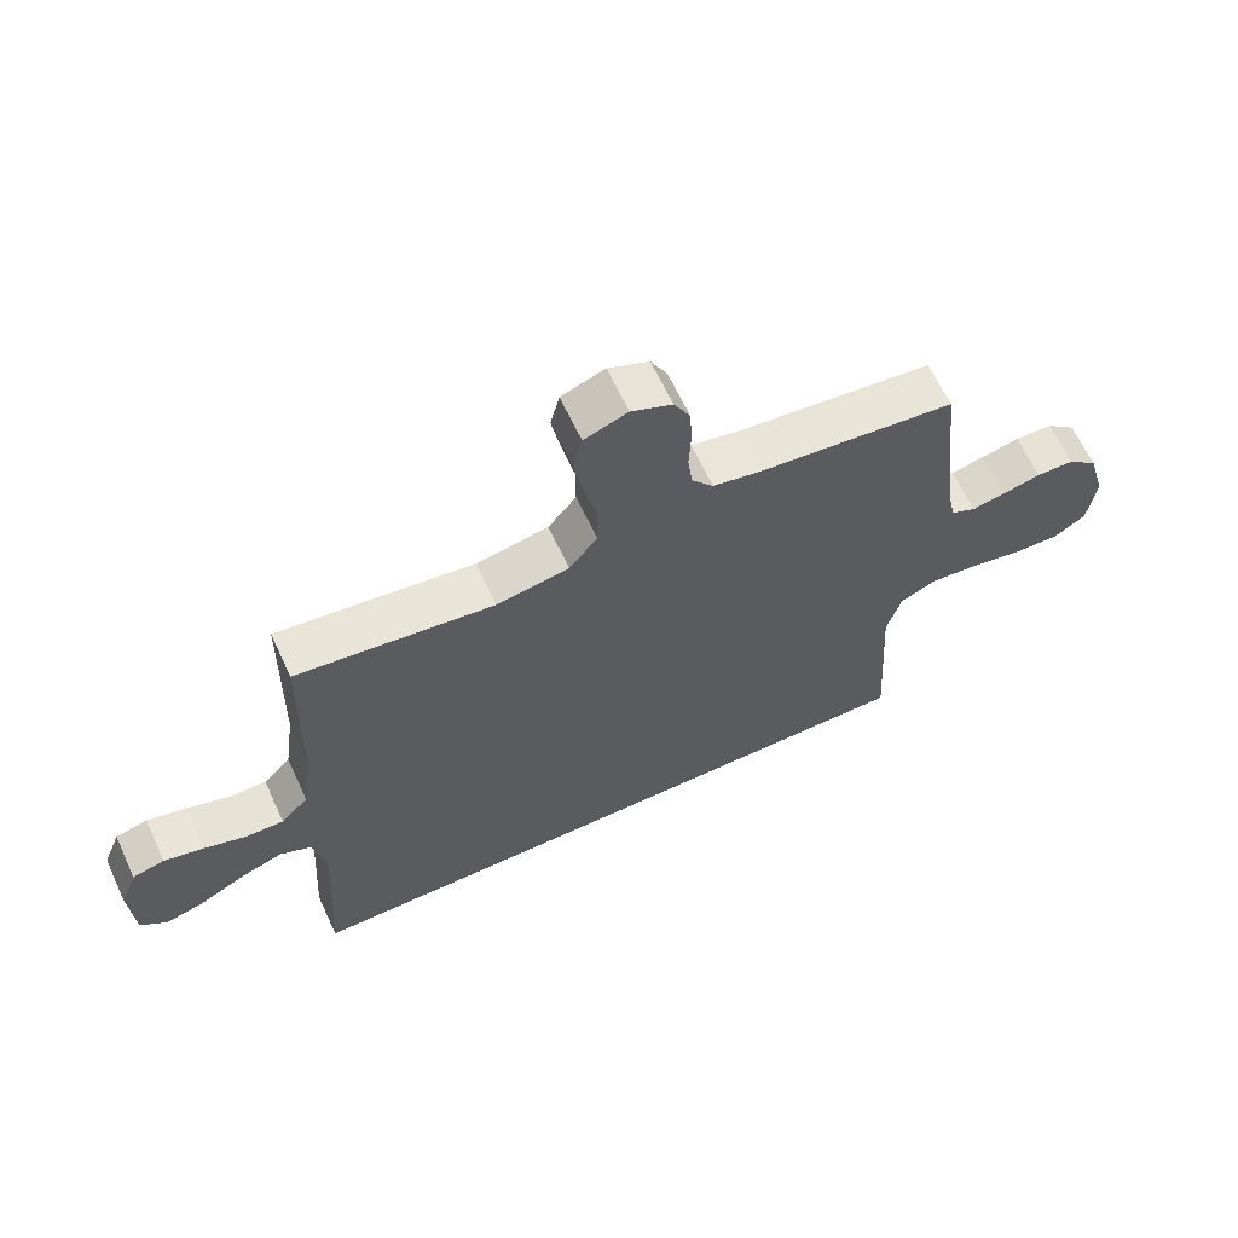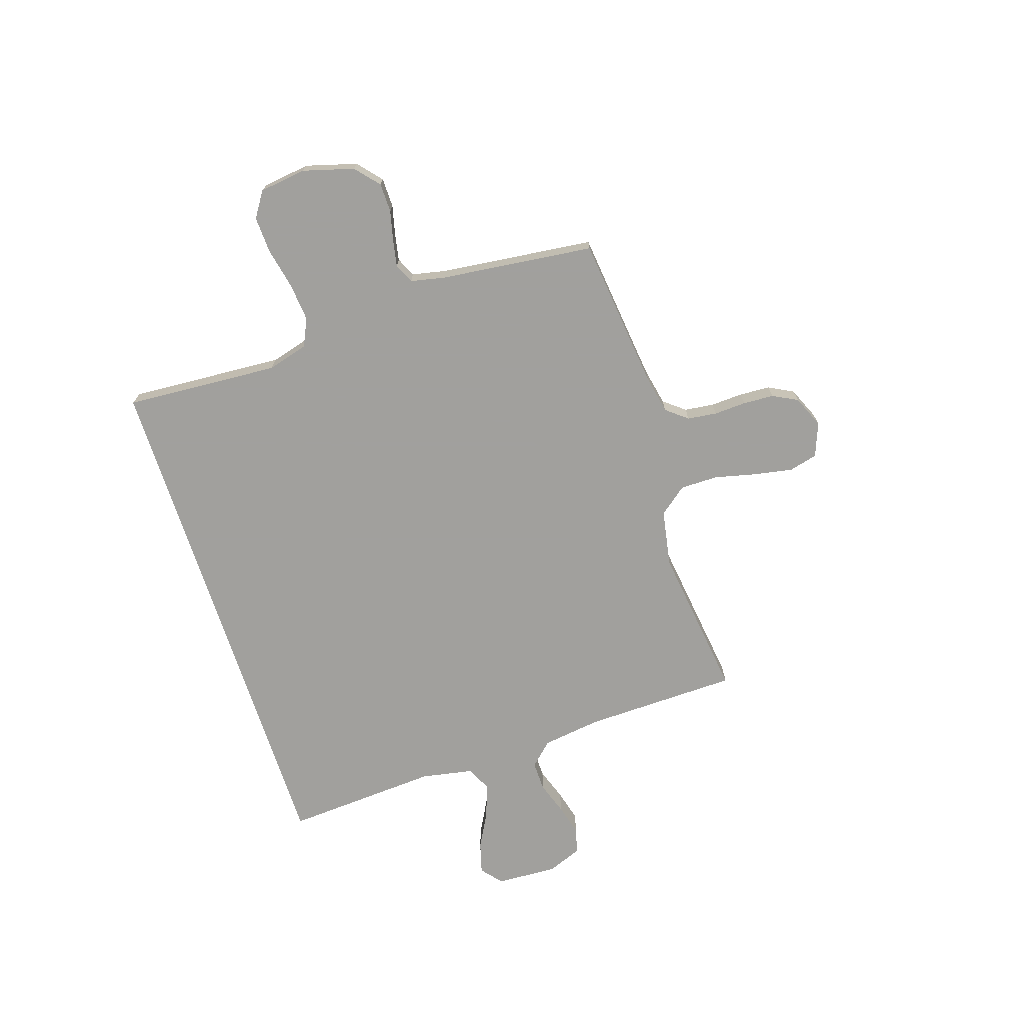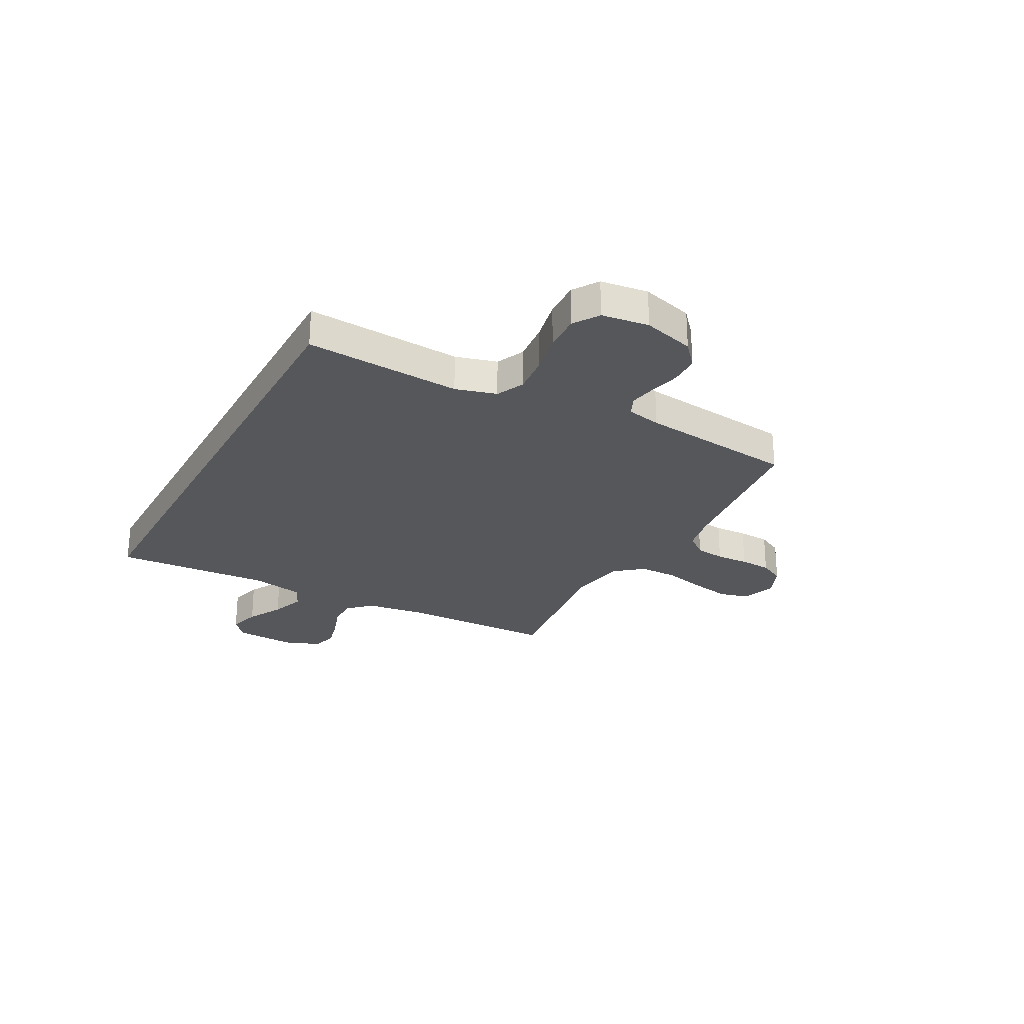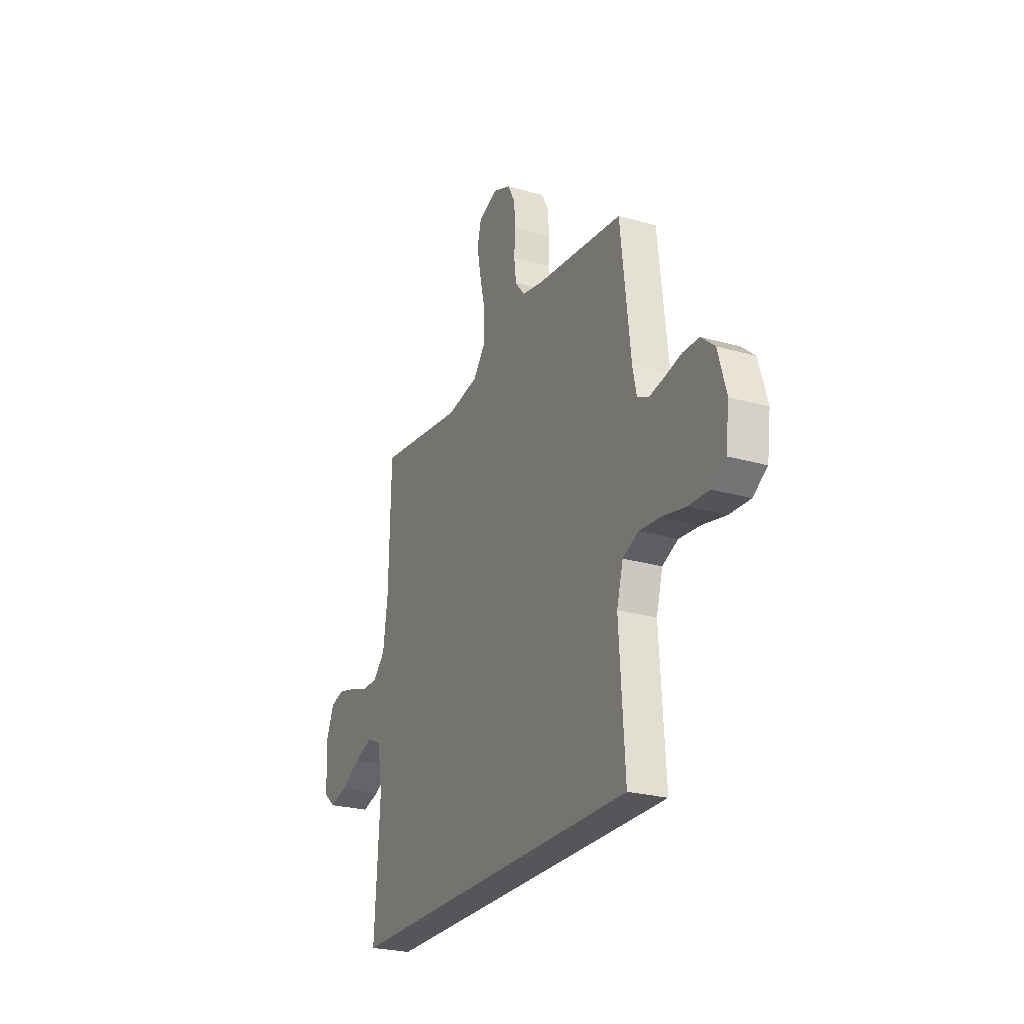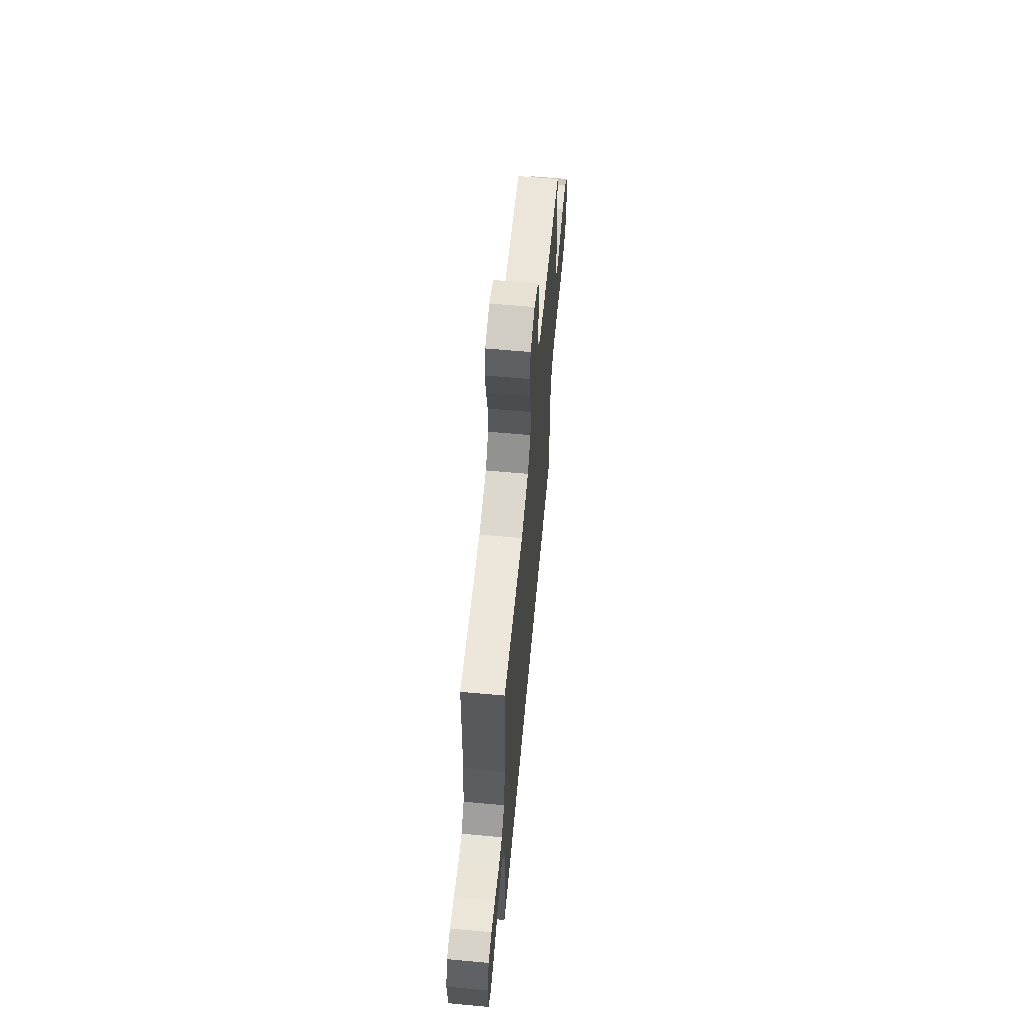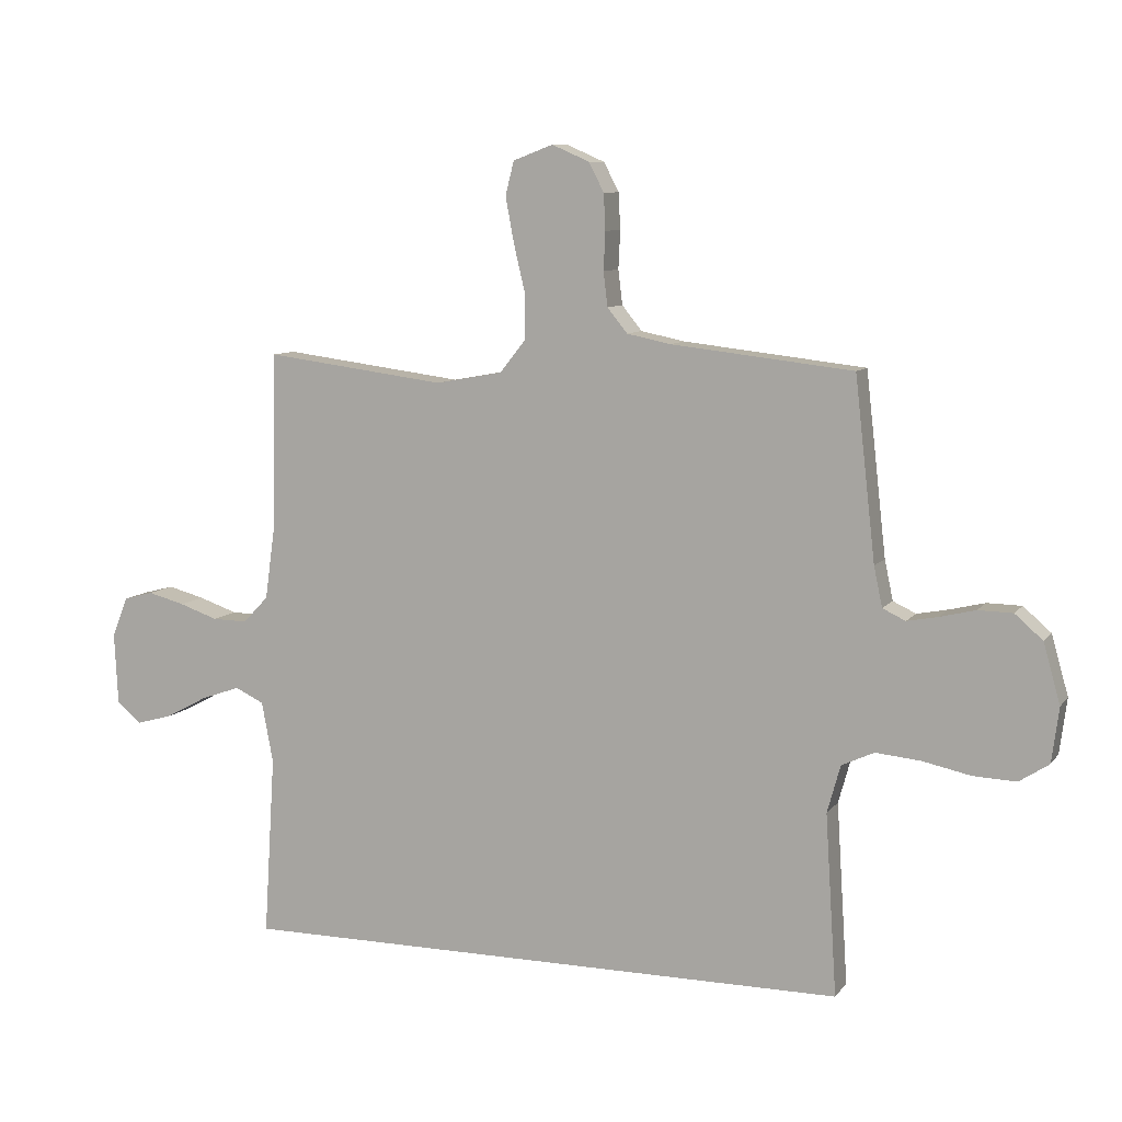
<metadata>
{"format":"obj","ext":"obj","renderer":"f3d","projection":"perspective","resolution":1024,"background":"white","views":[{"elev":64.4,"azim":155.1,"up":"+Z"},{"elev":-71.7,"azim":-72.0,"up":"+Y"},{"elev":-26.4,"azim":-118.4,"up":"+Y"},{"elev":-25.1,"azim":-114.9,"up":"+Z"},{"elev":61.7,"azim":95.3,"up":"+Z"},{"elev":8.8,"azim":-159.0,"up":"+Z"}]}
</metadata>
<code>
v 0.5 0.07 0.5
v 0.507 0.07 0.2
v 0.523 0.07 0.085
v 0.565 0.07 0.041
v 0.623 0.07 0.042
v 0.687 0.07 0.064
v 0.748 0.07 0.08
v 0.797 0.07 0.067
v 0.824 0.07 0
v 0.818 0.07 -0.119
v 0.778 0.07 -0.153
v 0.717 0.07 -0.136
v 0.648 0.07 -0.099
v 0.583 0.07 -0.076
v 0.535 0.07 -0.099
v 0.516 0.07 -0.2
v 0.535 0.07 -0.5
v -0.484 0.07 -0.5
v -0.465 0.07 -0.2
v -0.487 0.07 -0.121
v -0.541 0.07 -0.096
v -0.615 0.07 -0.103
v -0.695 0.07 -0.12
v -0.766 0.07 -0.123
v -0.815 0.07 -0.091
v -0.827 0.07 0
v -0.799 0.07 0.099
v -0.753 0.07 0.139
v -0.696 0.07 0.14
v -0.638 0.07 0.126
v -0.586 0.07 0.116
v -0.548 0.07 0.134
v -0.534 0.07 0.2
v -0.5 0.07 0.5
v -0.2 0.07 0.534
v -0.127 0.07 0.549
v -0.094 0.07 0.59
v -0.087 0.07 0.647
v -0.09 0.07 0.71
v -0.087 0.07 0.77
v -0.062 0.07 0.818
v 0 0.07 0.845
v 0.066 0.07 0.82
v 0.08 0.07 0.764
v 0.066 0.07 0.689
v 0.047 0.07 0.609
v 0.047 0.07 0.535
v 0.09 0.07 0.481
v 0.2 0.07 0.461
v 0.5 0 0.5
v 0.507 0 0.2
v 0.523 0 0.085
v 0.565 0 0.041
v 0.623 0 0.042
v 0.687 0 0.064
v 0.748 0 0.08
v 0.797 0 0.067
v 0.824 0 0
v 0.818 0 -0.119
v 0.778 0 -0.153
v 0.717 0 -0.136
v 0.648 0 -0.099
v 0.583 0 -0.076
v 0.535 0 -0.099
v 0.516 0 -0.2
v 0.535 0 -0.5
v -0.484 0 -0.5
v -0.465 0 -0.2
v -0.487 0 -0.121
v -0.541 0 -0.096
v -0.615 0 -0.103
v -0.695 0 -0.12
v -0.766 0 -0.123
v -0.815 0 -0.091
v -0.827 0 0
v -0.799 0 0.099
v -0.753 0 0.139
v -0.696 0 0.14
v -0.638 0 0.126
v -0.586 0 0.116
v -0.548 0 0.134
v -0.534 0 0.2
v -0.5 0 0.5
v -0.2 0 0.534
v -0.127 0 0.549
v -0.094 0 0.59
v -0.087 0 0.647
v -0.09 0 0.71
v -0.087 0 0.77
v -0.062 0 0.818
v 0 0 0.845
v 0.066 0 0.82
v 0.08 0 0.764
v 0.066 0 0.689
v 0.047 0 0.609
v 0.047 0 0.535
v 0.09 0 0.481
v 0.2 0 0.461
f 43 44 45 46
f 41 42 43 46
f 41 46 47
f 38 39 40 41
f 37 38 41 47
f 36 37 47 48
f 33 34 35
f 32 33 35 36
f 27 28 29 30
f 27 30 31
f 26 27 31
f 25 26 31 32
f 22 23 24 25
f 21 22 25 32
f 16 17 18 19
f 15 16 19 20
f 14 15 20 21
f 10 11 12 13
f 10 13 14
f 9 10 14
f 5 6 7 8
f 5 8 9 14
f 49 1 2
f 48 49 2 3
f 4 5 14 21
f 21 32 36 48
f 3 4 21 48
f 95 94 93 92
f 95 92 91 90
f 96 95 90
f 90 89 88 87
f 96 90 87 86
f 97 96 86 85
f 84 83 82
f 85 84 82 81
f 79 78 77 76
f 80 79 76
f 80 76 75
f 81 80 75 74
f 74 73 72 71
f 81 74 71 70
f 68 67 66 65
f 69 68 65 64
f 70 69 64 63
f 62 61 60 59
f 63 62 59
f 63 59 58
f 57 56 55 54
f 63 58 57 54
f 51 50 98
f 52 51 98 97
f 70 63 54 53
f 97 85 81 70
f 97 70 53 52
f 1 50 51 2
f 2 51 52 3
f 3 52 53 4
f 4 53 54 5
f 5 54 55 6
f 6 55 56 7
f 7 56 57 8
f 8 57 58 9
f 9 58 59 10
f 10 59 60 11
f 11 60 61 12
f 12 61 62 13
f 13 62 63 14
f 14 63 64 15
f 15 64 65 16
f 16 65 66 17
f 17 66 67 18
f 18 67 68 19
f 19 68 69 20
f 20 69 70 21
f 21 70 71 22
f 22 71 72 23
f 23 72 73 24
f 24 73 74 25
f 25 74 75 26
f 26 75 76 27
f 27 76 77 28
f 28 77 78 29
f 29 78 79 30
f 30 79 80 31
f 31 80 81 32
f 32 81 82 33
f 33 82 83 34
f 34 83 84 35
f 35 84 85 36
f 36 85 86 37
f 37 86 87 38
f 38 87 88 39
f 39 88 89 40
f 40 89 90 41
f 41 90 91 42
f 42 91 92 43
f 43 92 93 44
f 44 93 94 45
f 45 94 95 46
f 46 95 96 47
f 47 96 97 48
f 48 97 98 49
f 49 98 50 1

</code>
